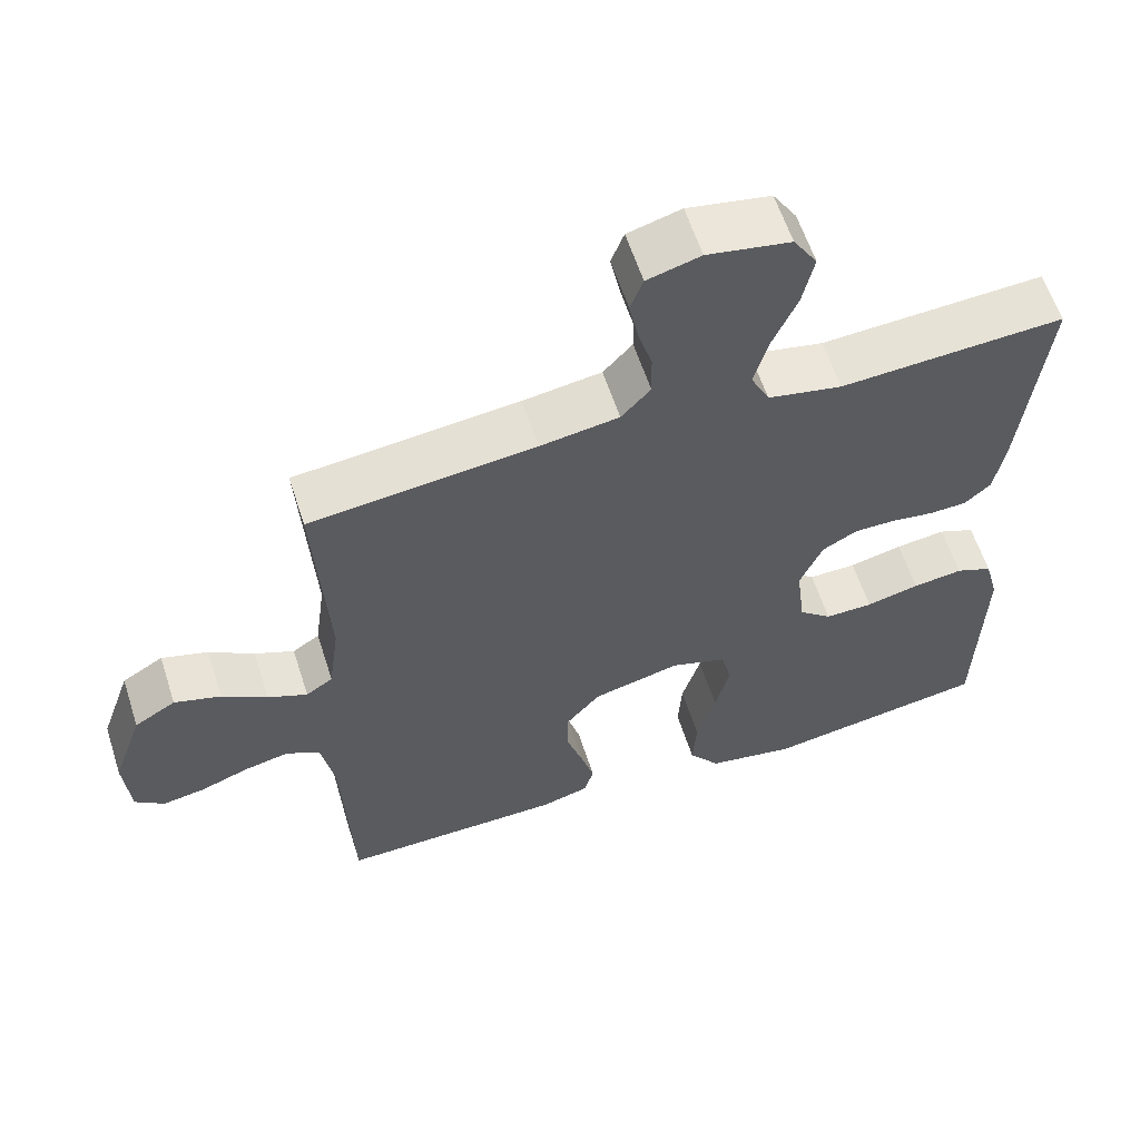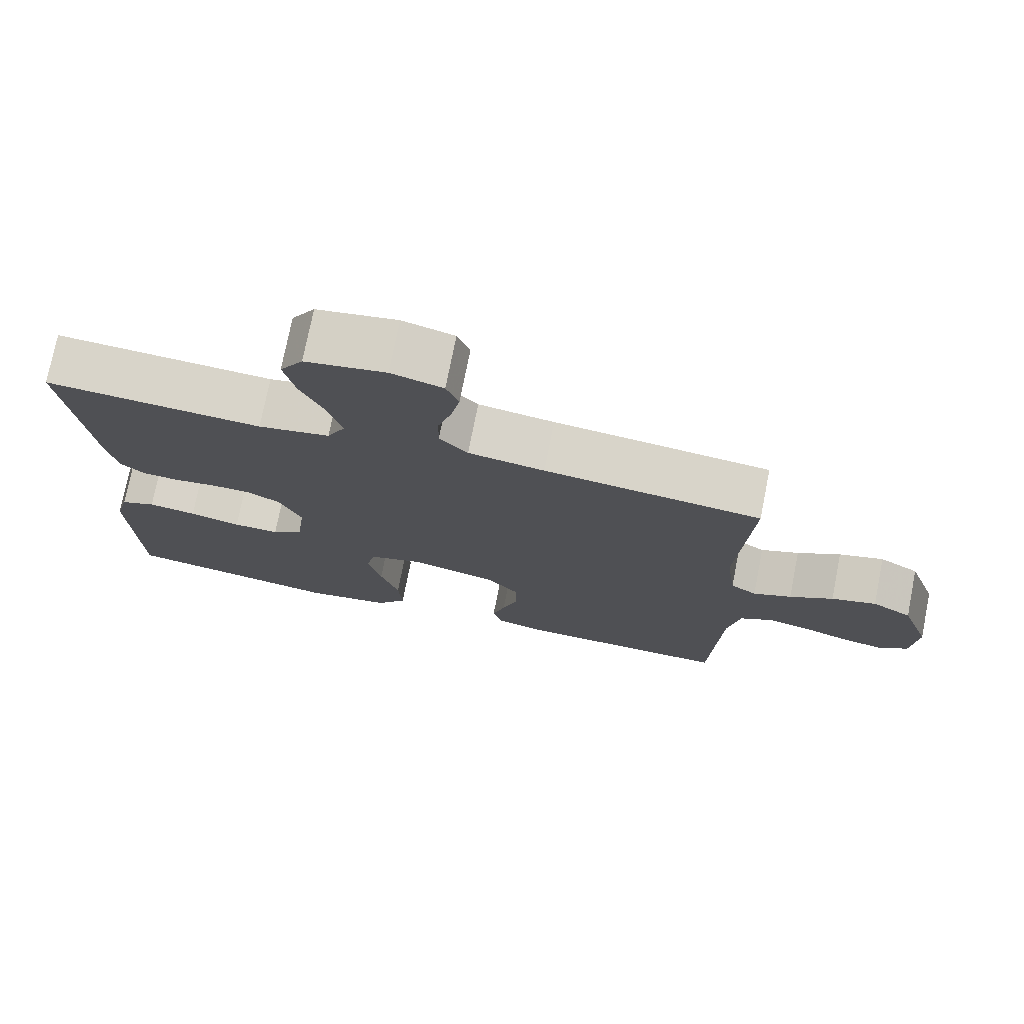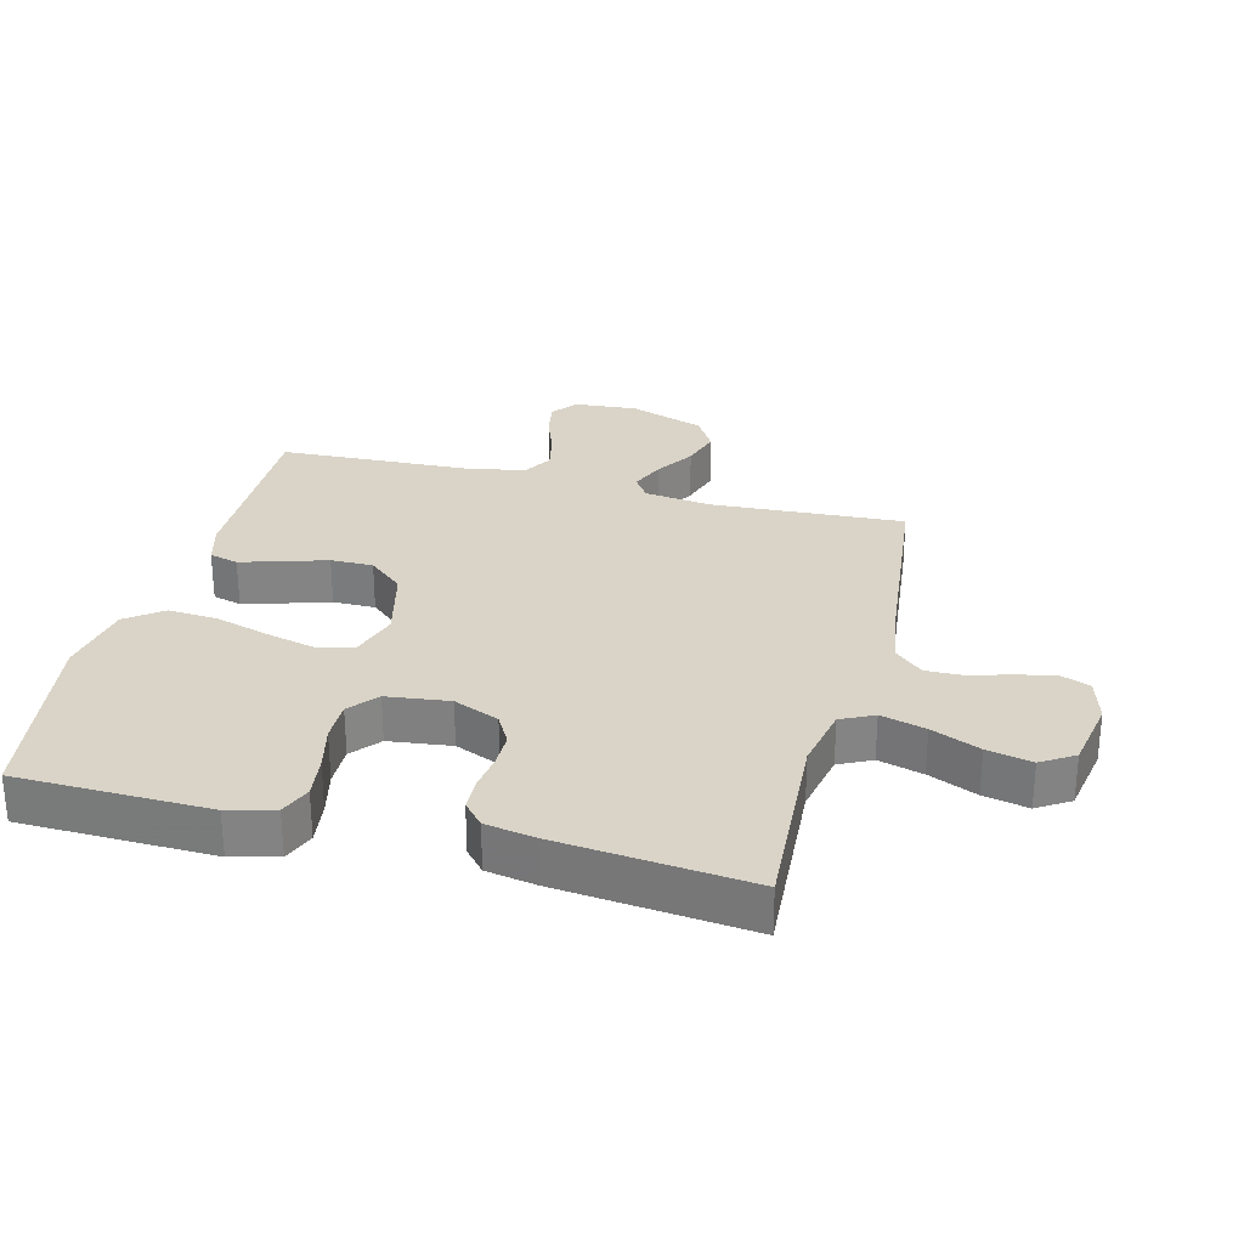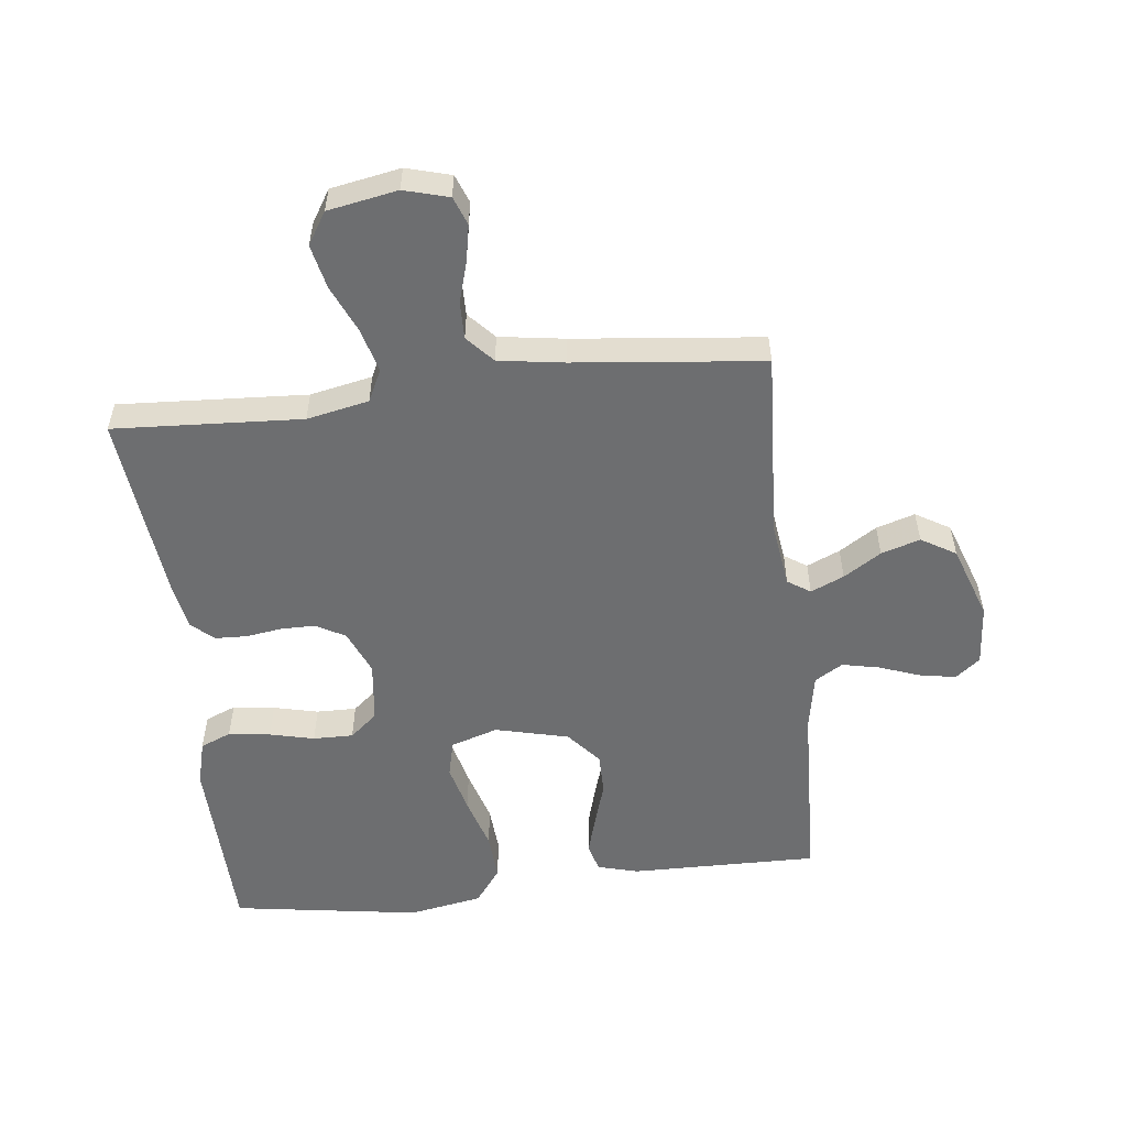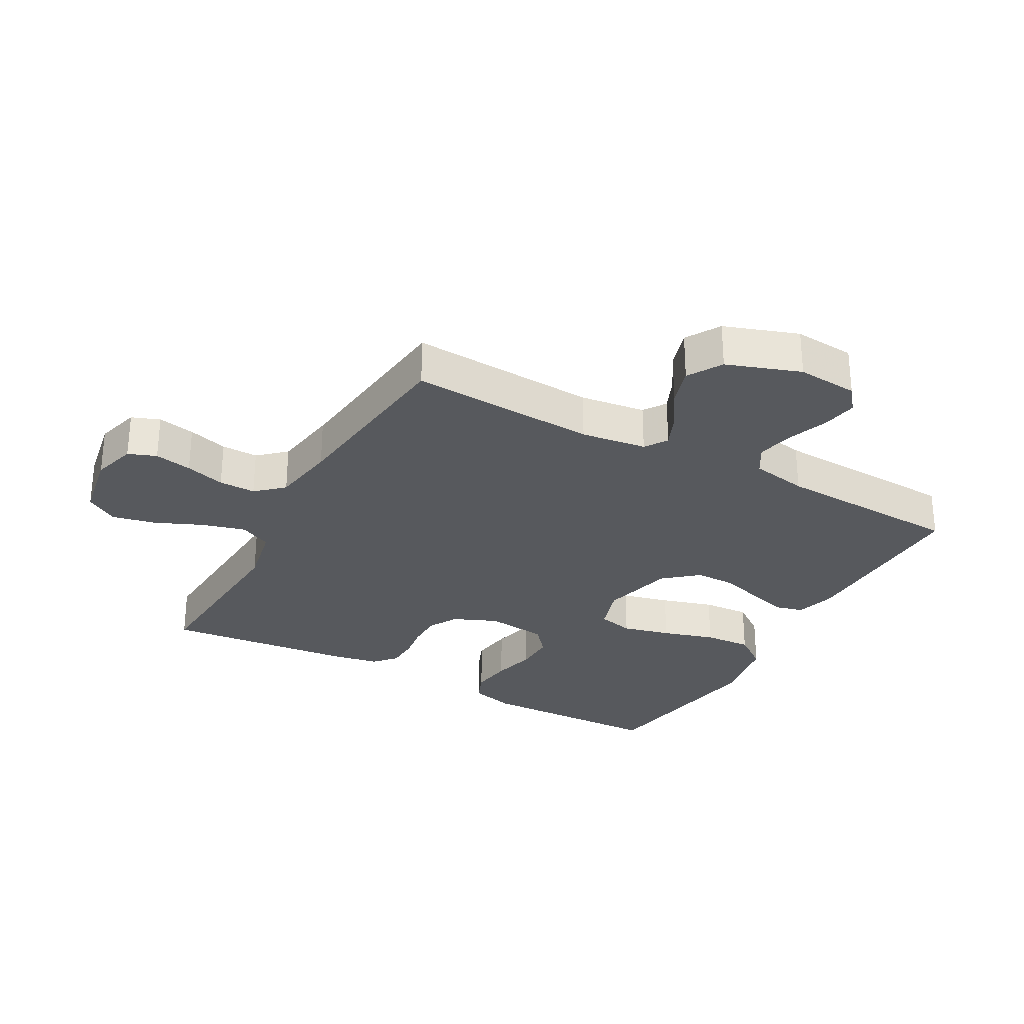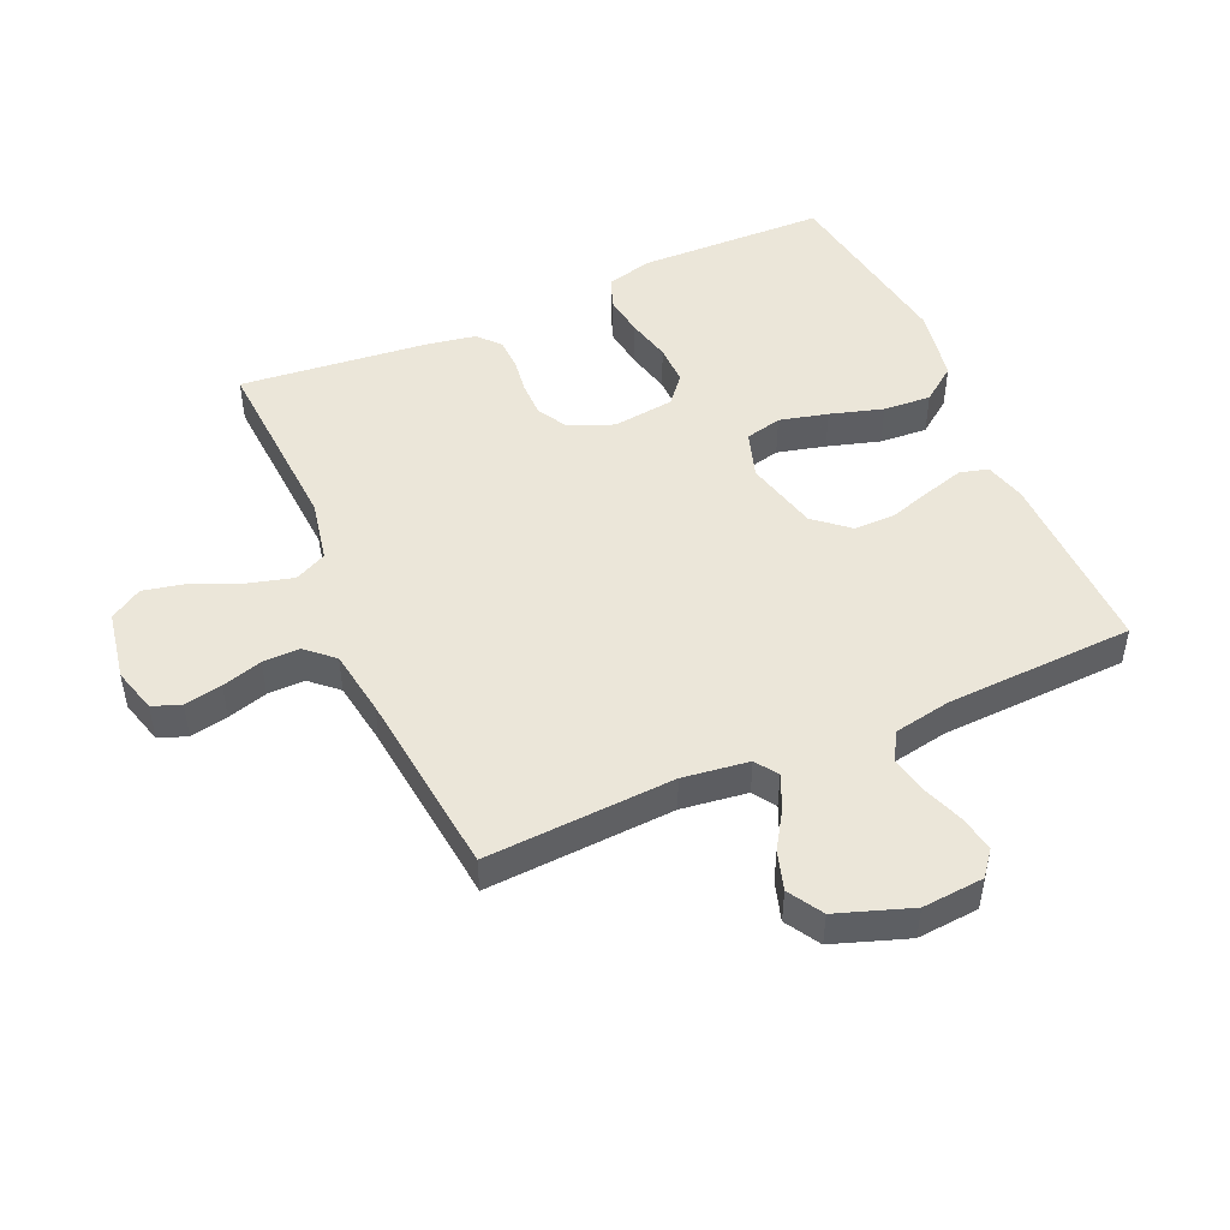
<metadata>
{"format":"obj","ext":"obj","renderer":"f3d","projection":"perspective","resolution":1024,"background":"white","views":[{"elev":59.9,"azim":162.2,"up":"+Z"},{"elev":75.2,"azim":11.2,"up":"+Z"},{"elev":28.8,"azim":-75.6,"up":"+Y"},{"elev":-54.3,"azim":6.8,"up":"+Y"},{"elev":-29.1,"azim":61.1,"up":"+Y"},{"elev":48.3,"azim":66.2,"up":"+Y"}]}
</metadata>
<code>
v 0.5 0.07 0.5
v 0.483 0.07 0.2
v 0.497 0.07 0.095
v 0.533 0.07 0.071
v 0.586 0.07 0.094
v 0.646 0.07 0.132
v 0.708 0.07 0.151
v 0.763 0.07 0.118
v 0.804 0.07 0
v 0.796 0.07 -0.098
v 0.757 0.07 -0.129
v 0.7 0.07 -0.119
v 0.635 0.07 -0.095
v 0.575 0.07 -0.082
v 0.53 0.07 -0.109
v 0.513 0.07 -0.2
v 0.5 0.07 -0.5
v 0.2 0.07 -0.495
v 0.135 0.07 -0.477
v 0.123 0.07 -0.432
v 0.141 0.07 -0.37
v 0.163 0.07 -0.3
v 0.163 0.07 -0.234
v 0.117 0.07 -0.18
v 0 0.07 -0.151
v -0.075 0.07 -0.175
v -0.089 0.07 -0.233
v -0.07 0.07 -0.31
v -0.045 0.07 -0.394
v -0.04 0.07 -0.47
v -0.082 0.07 -0.526
v -0.2 0.07 -0.547
v -0.5 0.07 -0.5
v -0.507 0.07 -0.2
v -0.488 0.07 -0.128
v -0.439 0.07 -0.108
v -0.372 0.07 -0.117
v -0.301 0.07 -0.134
v -0.237 0.07 -0.135
v -0.193 0.07 -0.098
v -0.181 0.07 0
v -0.211 0.07 0.071
v -0.258 0.07 0.097
v -0.313 0.07 0.097
v -0.37 0.07 0.089
v -0.42 0.07 0.091
v -0.455 0.07 0.122
v -0.469 0.07 0.2
v -0.5 0.07 0.5
v -0.2 0.07 0.482
v -0.101 0.07 0.502
v -0.076 0.07 0.553
v -0.095 0.07 0.623
v -0.128 0.07 0.699
v -0.143 0.07 0.769
v -0.111 0.07 0.82
v 0 0.07 0.84
v 0.071 0.07 0.82
v 0.088 0.07 0.775
v 0.076 0.07 0.715
v 0.057 0.07 0.651
v 0.056 0.07 0.592
v 0.095 0.07 0.549
v 0.2 0.07 0.533
v 0.5 0 0.5
v 0.483 0 0.2
v 0.497 0 0.095
v 0.533 0 0.071
v 0.586 0 0.094
v 0.646 0 0.132
v 0.708 0 0.151
v 0.763 0 0.118
v 0.804 0 0
v 0.796 0 -0.098
v 0.757 0 -0.129
v 0.7 0 -0.119
v 0.635 0 -0.095
v 0.575 0 -0.082
v 0.53 0 -0.109
v 0.513 0 -0.2
v 0.5 0 -0.5
v 0.2 0 -0.495
v 0.135 0 -0.477
v 0.123 0 -0.432
v 0.141 0 -0.37
v 0.163 0 -0.3
v 0.163 0 -0.234
v 0.117 0 -0.18
v 0 0 -0.151
v -0.075 0 -0.175
v -0.089 0 -0.233
v -0.07 0 -0.31
v -0.045 0 -0.394
v -0.04 0 -0.47
v -0.082 0 -0.526
v -0.2 0 -0.547
v -0.5 0 -0.5
v -0.507 0 -0.2
v -0.488 0 -0.128
v -0.439 0 -0.108
v -0.372 0 -0.117
v -0.301 0 -0.134
v -0.237 0 -0.135
v -0.193 0 -0.098
v -0.181 0 0
v -0.211 0 0.071
v -0.258 0 0.097
v -0.313 0 0.097
v -0.37 0 0.089
v -0.42 0 0.091
v -0.455 0 0.122
v -0.469 0 0.2
v -0.5 0 0.5
v -0.2 0 0.482
v -0.101 0 0.502
v -0.076 0 0.553
v -0.095 0 0.623
v -0.128 0 0.699
v -0.143 0 0.769
v -0.111 0 0.82
v 0 0 0.84
v 0.071 0 0.82
v 0.088 0 0.775
v 0.076 0 0.715
v 0.057 0 0.651
v 0.056 0 0.592
v 0.095 0 0.549
v 0.2 0 0.533
f 58 59 60 61
f 56 57 58 61
f 56 61 62
f 53 54 55 56
f 52 53 56 62
f 51 52 62 63
f 47 48 49 50
f 47 50 51
f 44 45 46 47
f 43 44 47 51
f 42 43 51 63
f 35 36 37 38
f 33 34 35 38
f 33 38 39
f 32 33 39 40
f 28 29 30 31
f 27 28 31 32
f 26 27 32 40
f 19 20 21 22
f 17 18 19 22
f 16 17 22 23
f 15 16 23 24
f 10 11 12 13
f 10 13 14
f 9 10 14
f 8 9 14
f 5 6 7 8
f 4 5 8 14
f 3 4 14 15
f 64 1 2
f 64 2 3
f 41 42 63 64
f 25 26 40 41
f 24 25 41 64
f 3 15 24 64
f 125 124 123 122
f 125 122 121 120
f 126 125 120
f 120 119 118 117
f 126 120 117 116
f 127 126 116 115
f 114 113 112 111
f 115 114 111
f 111 110 109 108
f 115 111 108 107
f 127 115 107 106
f 102 101 100 99
f 102 99 98 97
f 103 102 97
f 104 103 97 96
f 95 94 93 92
f 96 95 92 91
f 104 96 91 90
f 86 85 84 83
f 86 83 82 81
f 87 86 81 80
f 88 87 80 79
f 77 76 75 74
f 78 77 74
f 78 74 73
f 78 73 72
f 72 71 70 69
f 78 72 69 68
f 79 78 68 67
f 66 65 128
f 67 66 128
f 128 127 106 105
f 105 104 90 89
f 128 105 89 88
f 128 88 79 67
f 1 65 66 2
f 2 66 67 3
f 3 67 68 4
f 4 68 69 5
f 5 69 70 6
f 6 70 71 7
f 7 71 72 8
f 8 72 73 9
f 9 73 74 10
f 10 74 75 11
f 11 75 76 12
f 12 76 77 13
f 13 77 78 14
f 14 78 79 15
f 15 79 80 16
f 16 80 81 17
f 17 81 82 18
f 18 82 83 19
f 19 83 84 20
f 20 84 85 21
f 21 85 86 22
f 22 86 87 23
f 23 87 88 24
f 24 88 89 25
f 25 89 90 26
f 26 90 91 27
f 27 91 92 28
f 28 92 93 29
f 29 93 94 30
f 30 94 95 31
f 31 95 96 32
f 32 96 97 33
f 33 97 98 34
f 34 98 99 35
f 35 99 100 36
f 36 100 101 37
f 37 101 102 38
f 38 102 103 39
f 39 103 104 40
f 40 104 105 41
f 41 105 106 42
f 42 106 107 43
f 43 107 108 44
f 44 108 109 45
f 45 109 110 46
f 46 110 111 47
f 47 111 112 48
f 48 112 113 49
f 49 113 114 50
f 50 114 115 51
f 51 115 116 52
f 52 116 117 53
f 53 117 118 54
f 54 118 119 55
f 55 119 120 56
f 56 120 121 57
f 57 121 122 58
f 58 122 123 59
f 59 123 124 60
f 60 124 125 61
f 61 125 126 62
f 62 126 127 63
f 63 127 128 64
f 64 128 65 1

</code>
